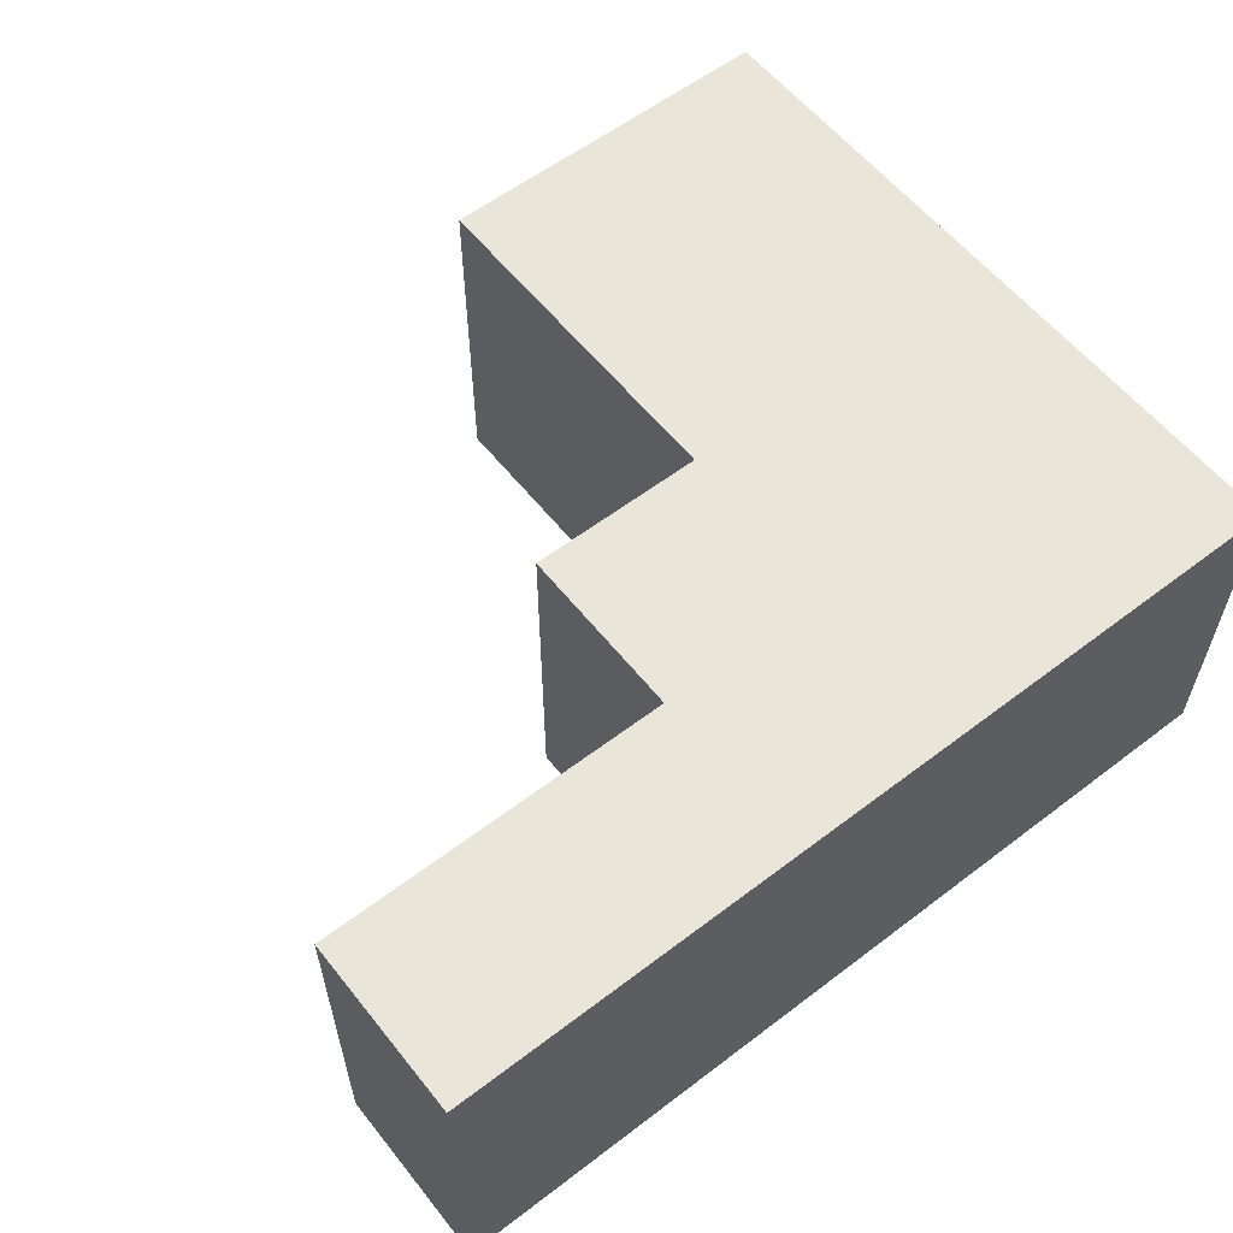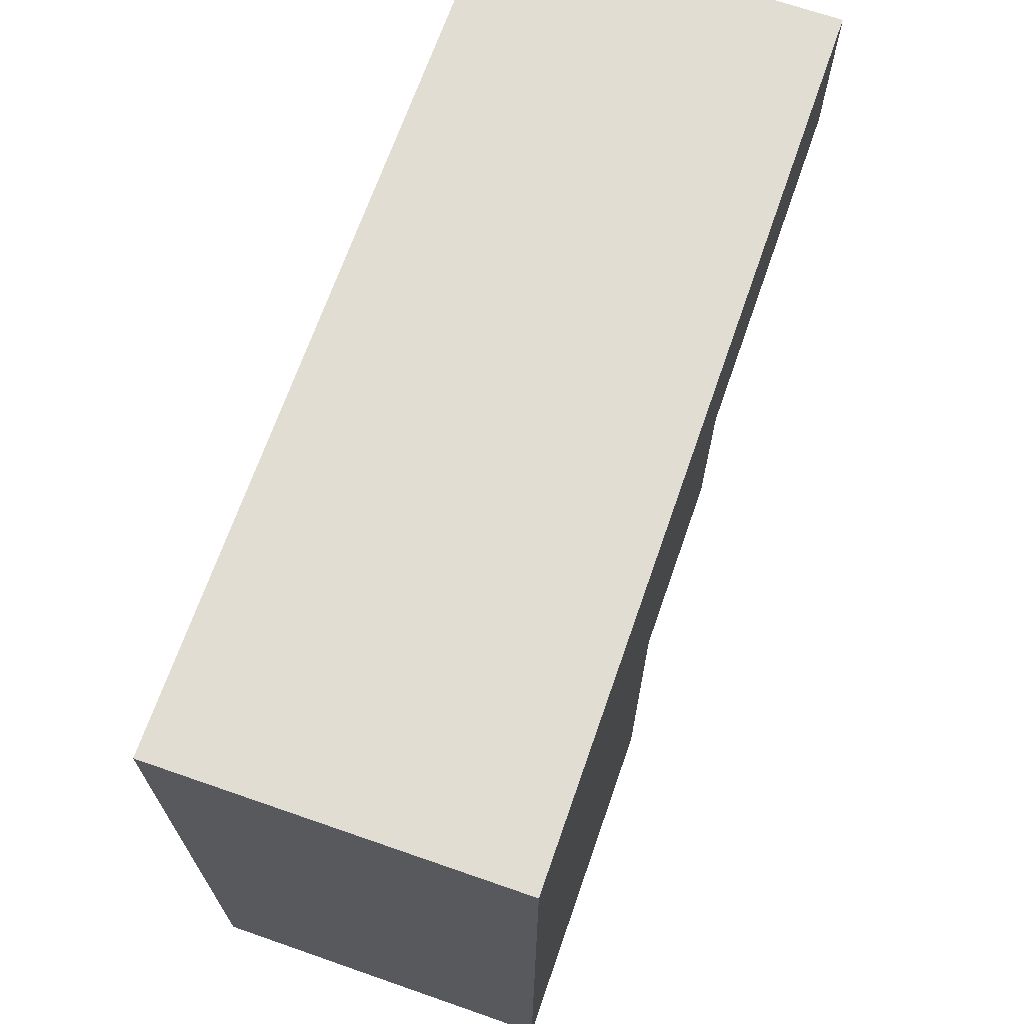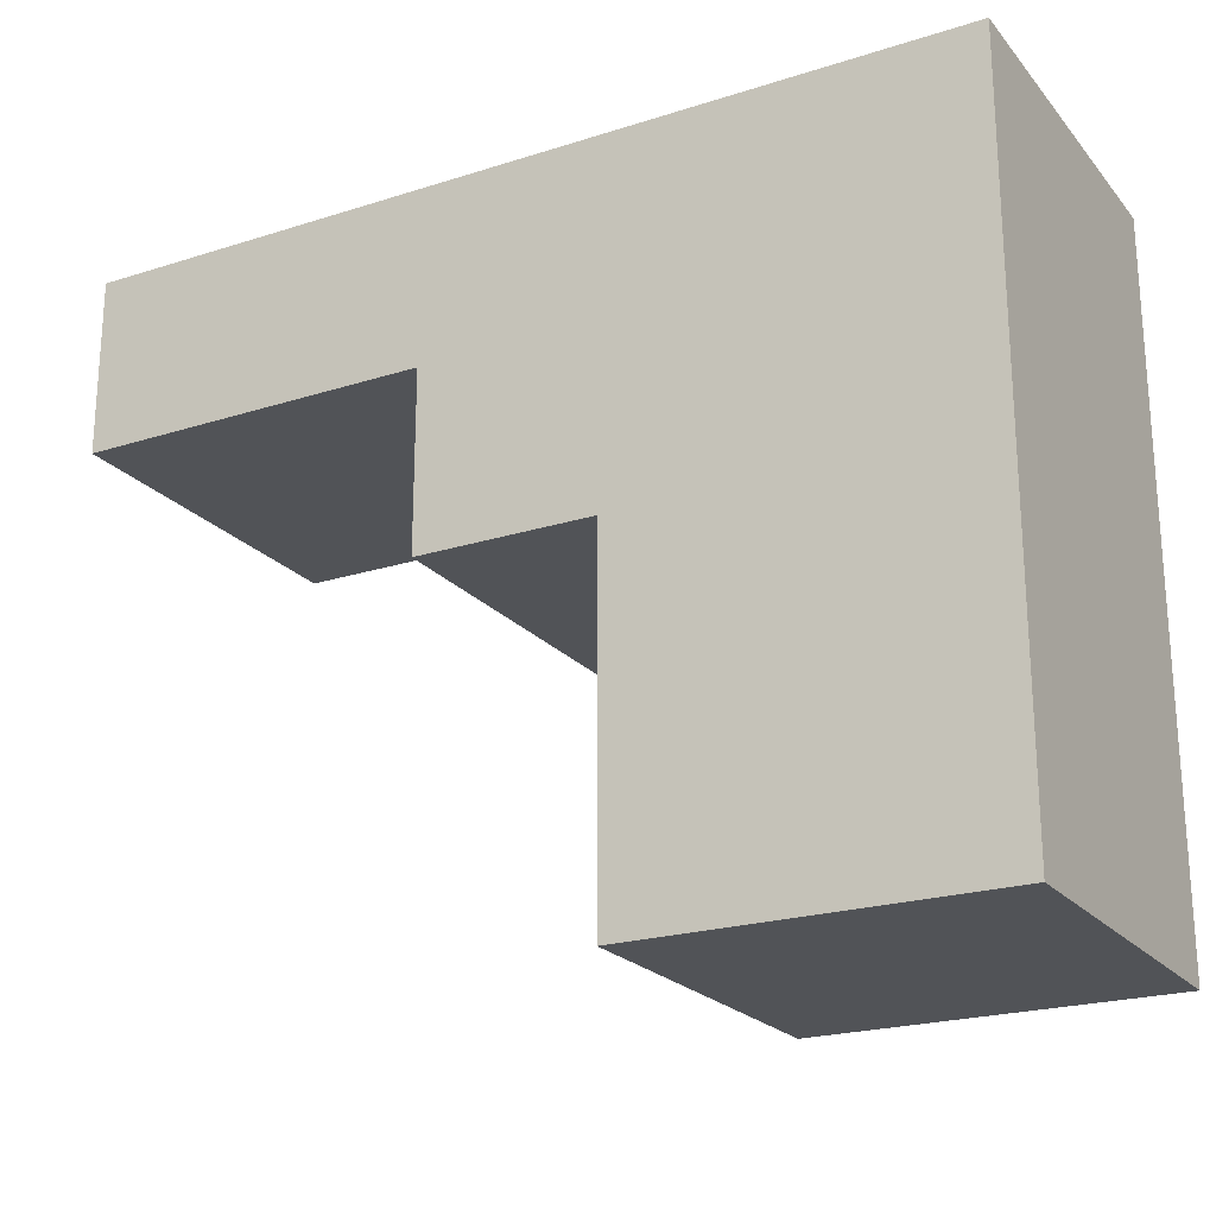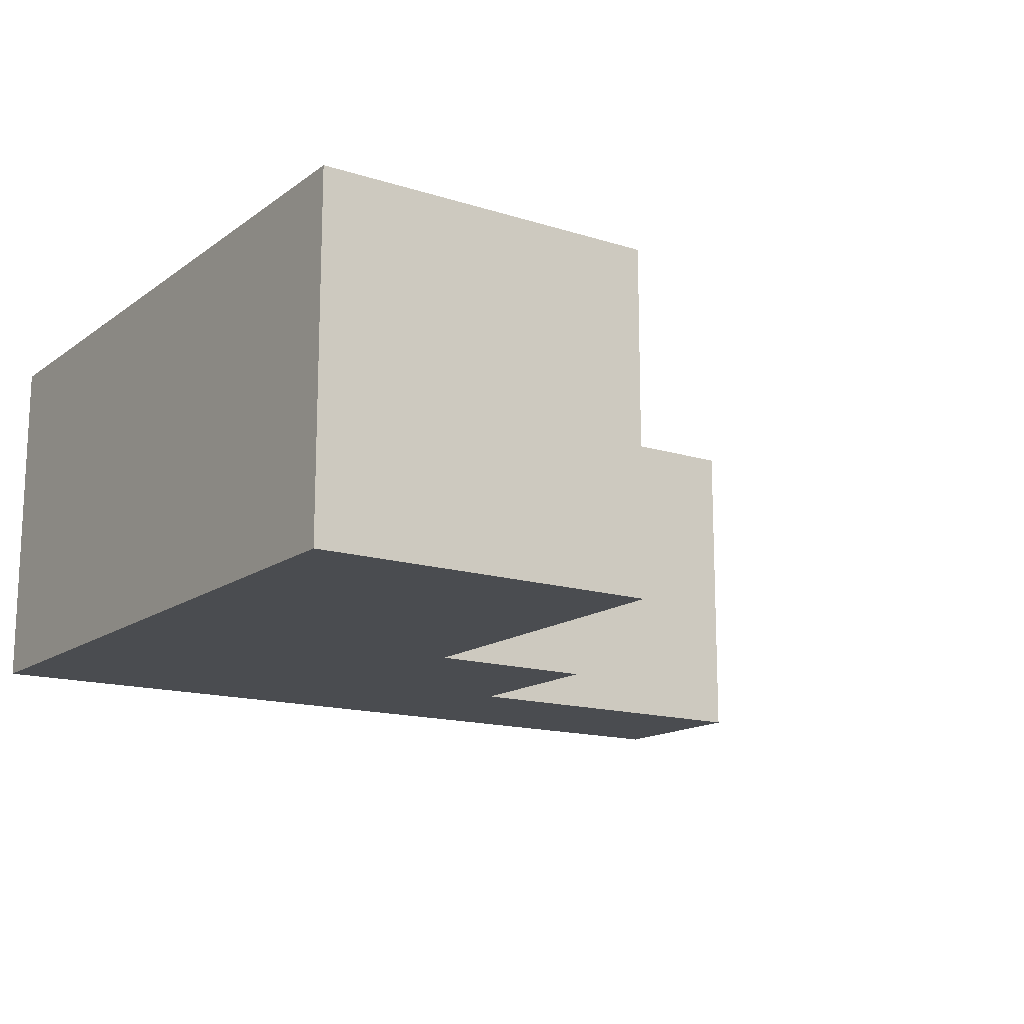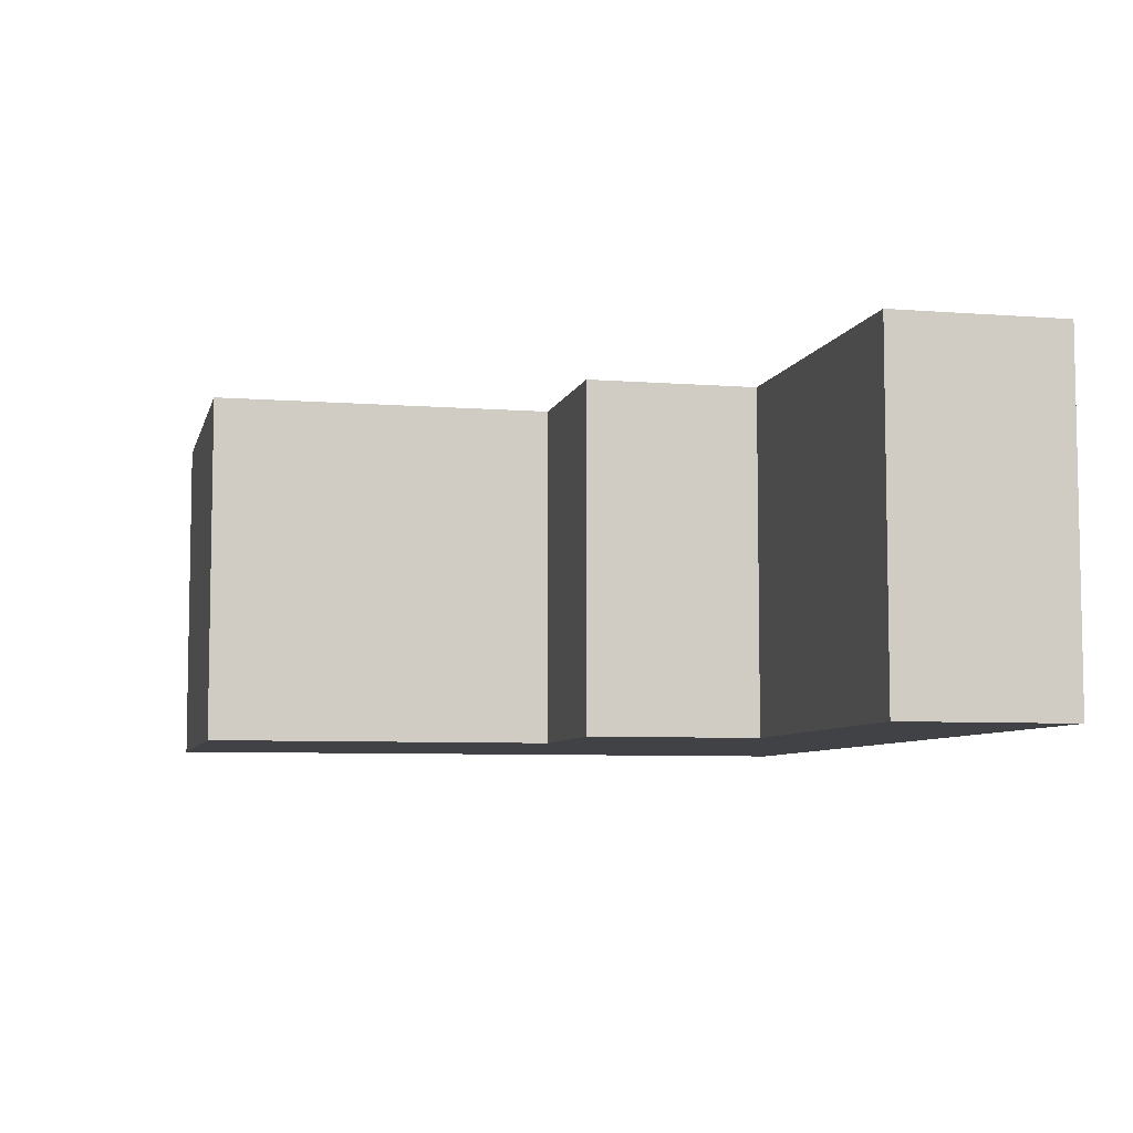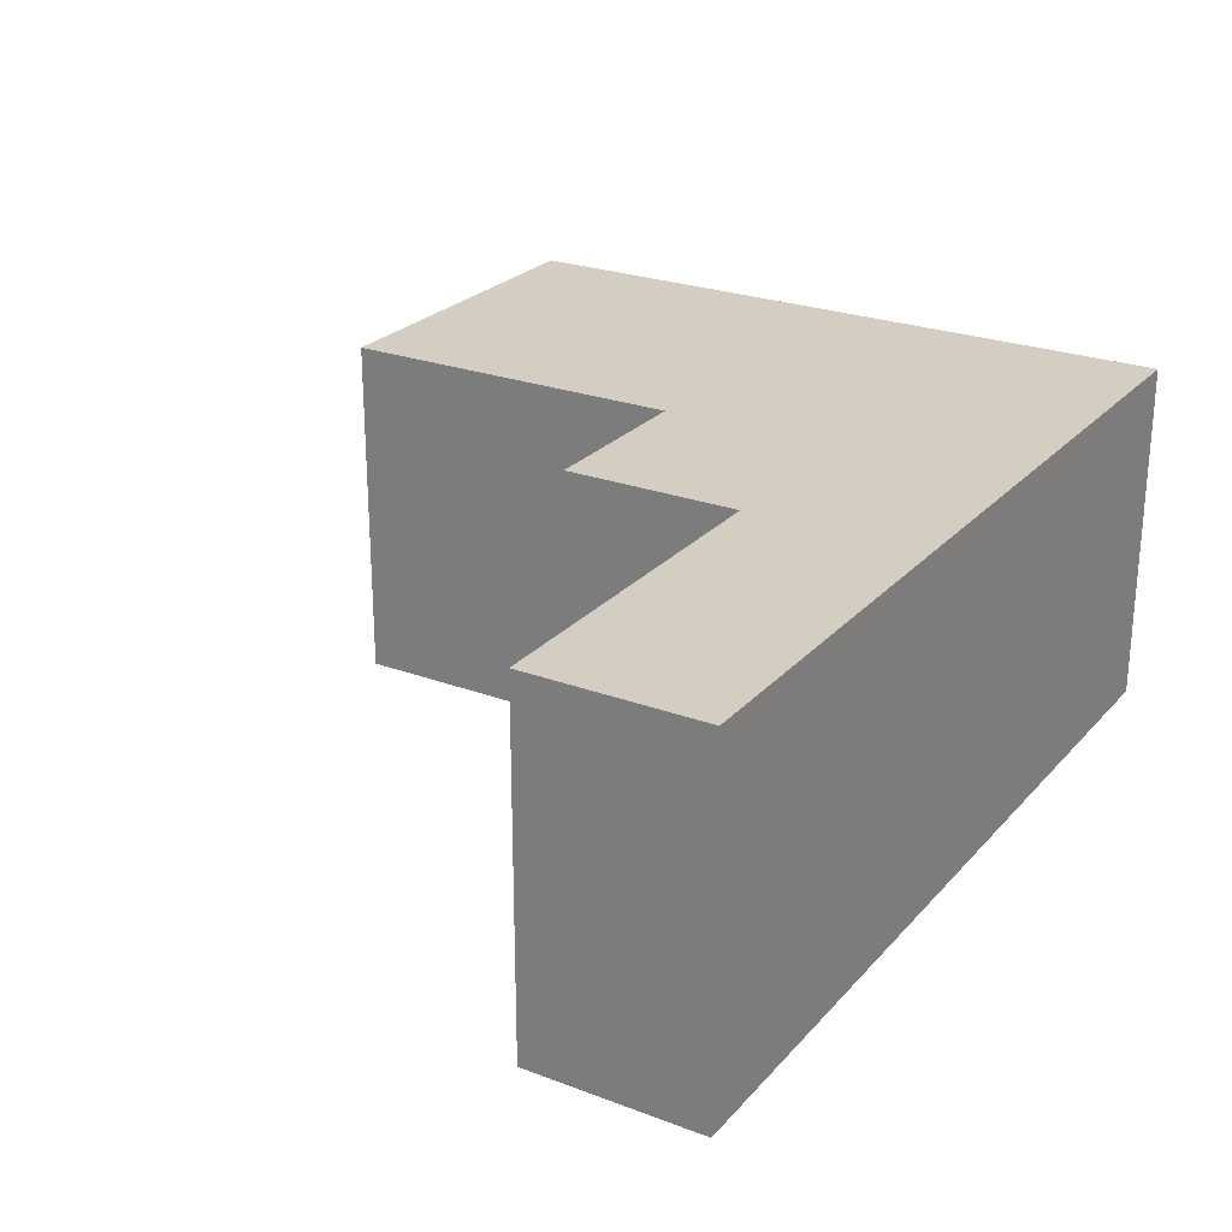
<metadata>
{"format":"obj","ext":"obj","renderer":"f3d","projection":"perspective","resolution":1024,"background":"white","views":[{"elev":58.4,"azim":141.8,"up":"+Z"},{"elev":68.3,"azim":-70.8,"up":"+Y"},{"elev":-22.1,"azim":-151.0,"up":"+Y"},{"elev":-15.0,"azim":-34.0,"up":"+Z"},{"elev":-6.7,"azim":77.0,"up":"+Z"},{"elev":25.0,"azim":121.3,"up":"+Z"}]}
</metadata>
<code>
g PistolTest
v -2.5 1 0.5
v -2.5 1 -1.5
v -2.5 5 0.5
v -2.5 5 -1.5
v -0.5 1 0.5
v -0.5 1 -1.5
v -0.5 3 0.5
v -0.5 3 -1.5
v 0.5 3 0.5
v 0.5 3 -1.5
v 0.5 4 0.5
v 0.5 4 -1.5
v 2.5 4 0.5
v 2.5 4 -1.5
v 2.5 5 0.5
v 2.5 5 -1.5
v -2.5 1 0.5
v -2.5 5 0.5
v -0.5 1 0.5
v -0.5 3 0.5
v 0.5 3 0.5
v 0.5 4 0.5
v 1.5 4 0.5
v 1.5 5 0.5
v 2.5 4 0.5
v 2.5 5 0.5
v -2.5 1 -1.5
v -2.5 5 -1.5
v -0.5 1 -1.5
v -0.5 3 -1.5
v 0.5 3 -1.5
v 0.5 4 -1.5
v 1.5 4 -1.5
v 1.5 5 -1.5
v 2.5 4 -1.5
v 2.5 5 -1.5
v -2.5 1 0.5
v -0.5 1 0.5
v -2.5 1 -1.5
v -0.5 1 -1.5
v -0.5 3 0.5
v 0.5 3 0.5
v -0.5 3 -1.5
v 0.5 3 -1.5
v 0.5 4 0.5
v 1.5 4 0.5
v 2.5 4 0.5
v 0.5 4 -1.5
v 1.5 4 -1.5
v 2.5 4 -1.5
v -2.5 5 0.5
v 1.5 5 0.5
v 2.5 5 0.5
v -2.5 5 -1.5
v 1.5 5 -1.5
v 2.5 5 -1.5
f 3 2 1
f 4 2 3
f 5 6 7
f 7 6 8
f 9 10 11
f 11 10 12
f 13 14 15
f 15 14 16
f 19 18 17
f 20 18 19
f 21 18 20
f 22 18 21
f 23 18 22
f 24 18 23
f 25 24 23
f 26 24 25
f 27 28 29
f 29 28 30
f 30 28 31
f 31 28 32
f 32 28 33
f 33 28 34
f 33 34 35
f 35 34 36
f 39 38 37
f 40 38 39
f 43 42 41
f 44 42 43
f 48 46 45
f 49 47 46
f 49 46 48
f 50 47 49
f 51 52 54
f 52 53 55
f 54 52 55
f 55 53 56

</code>
